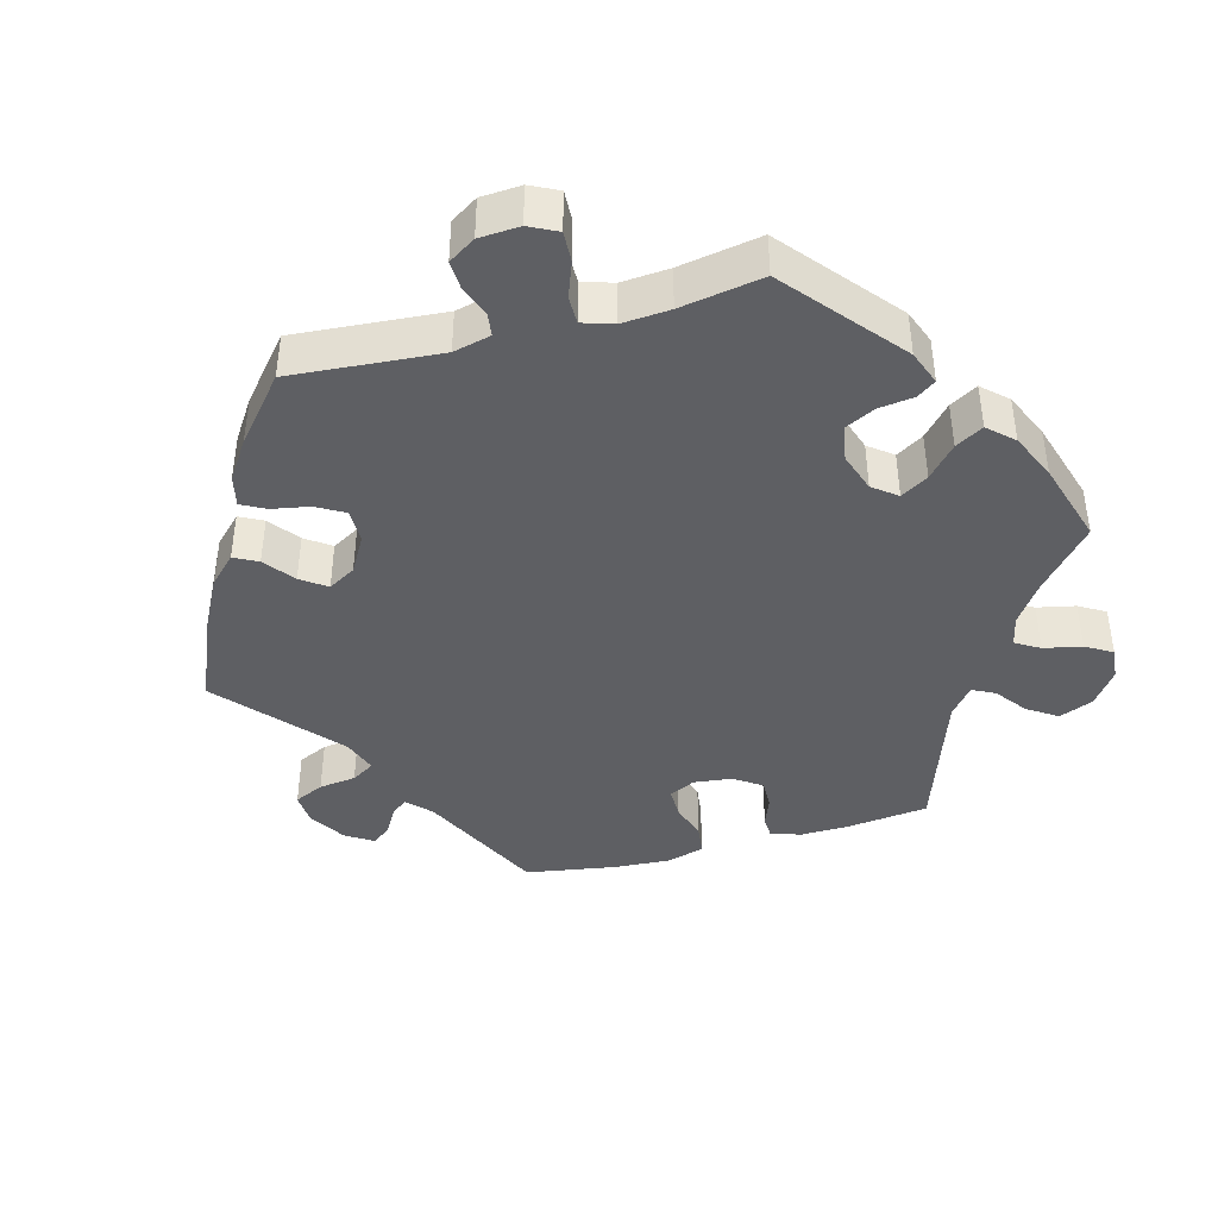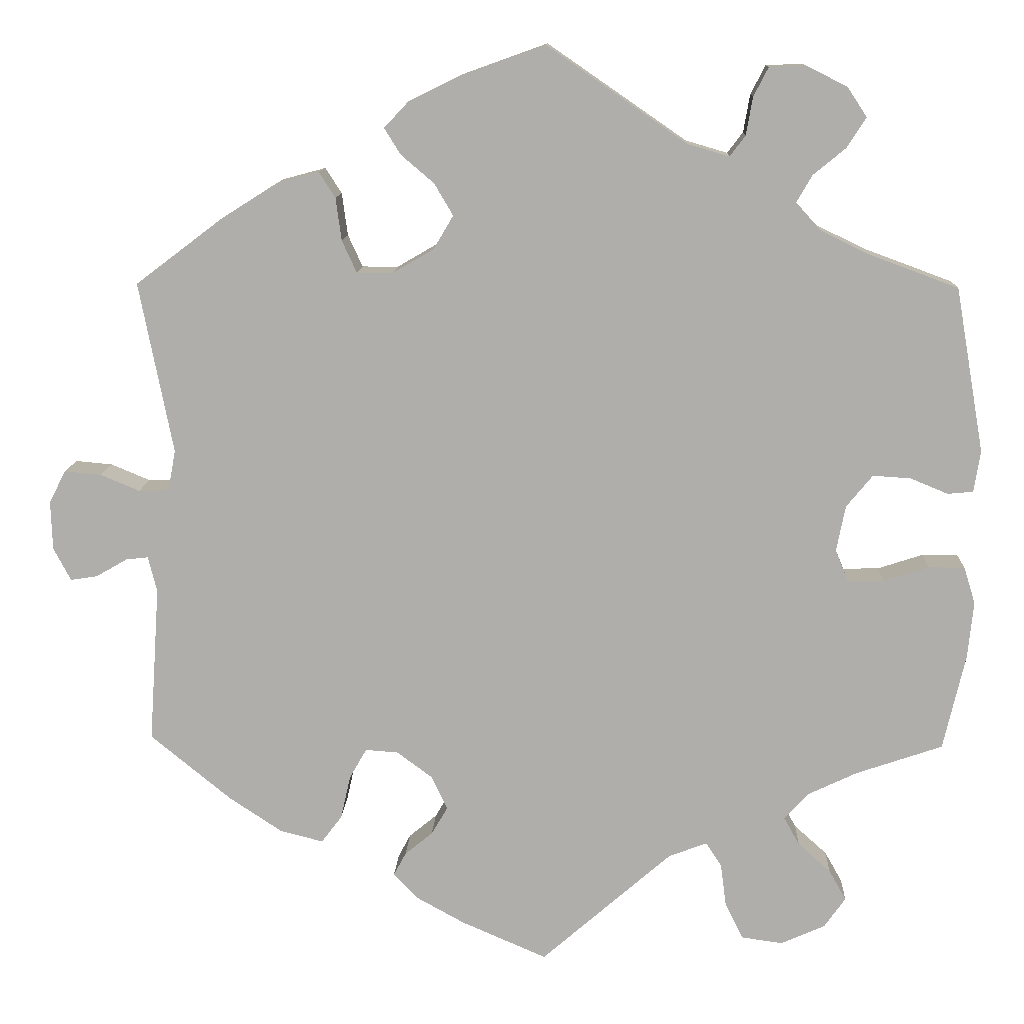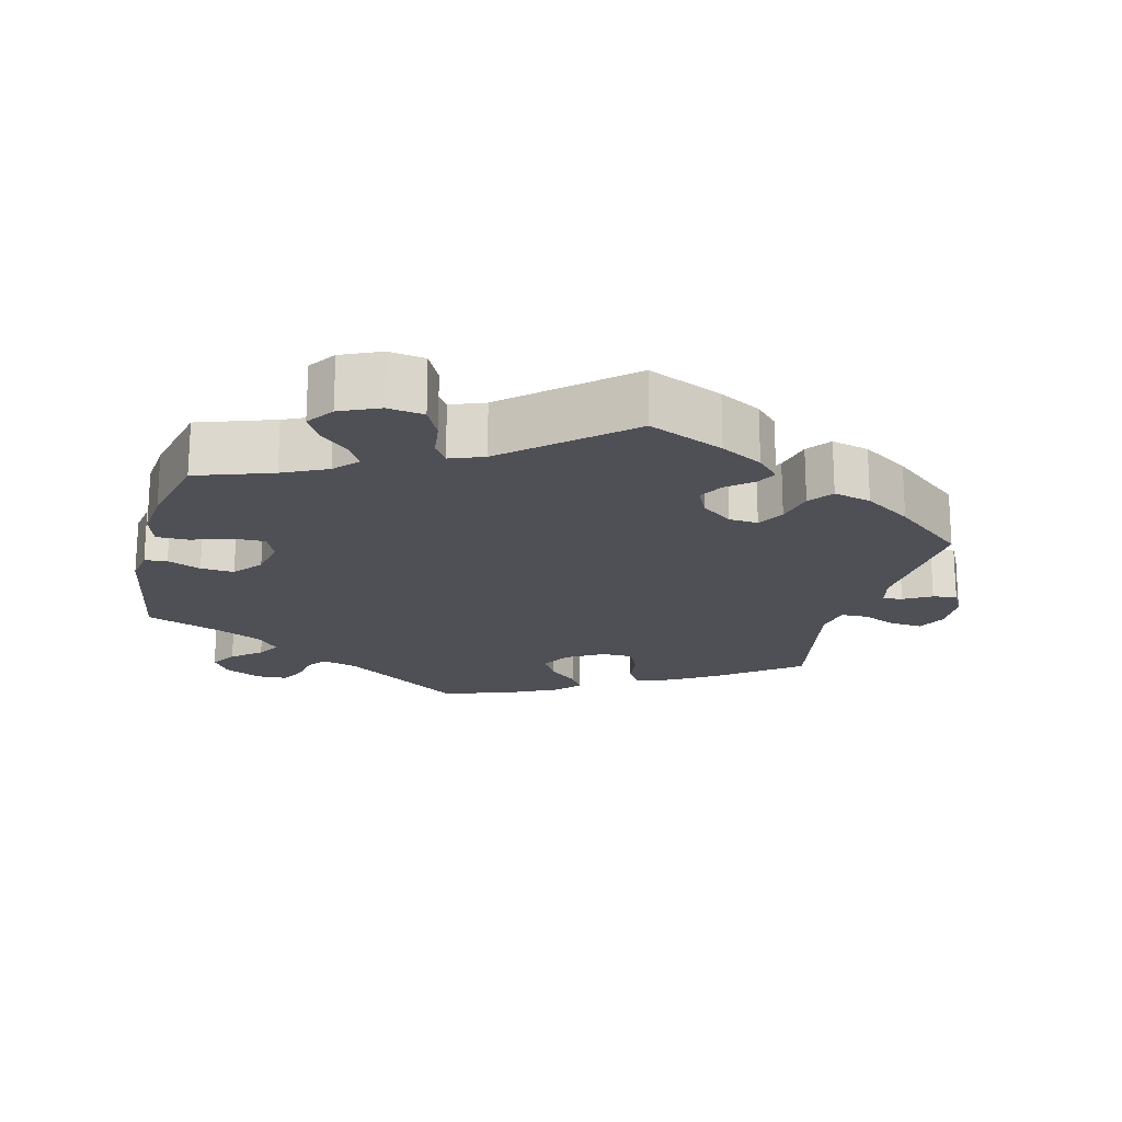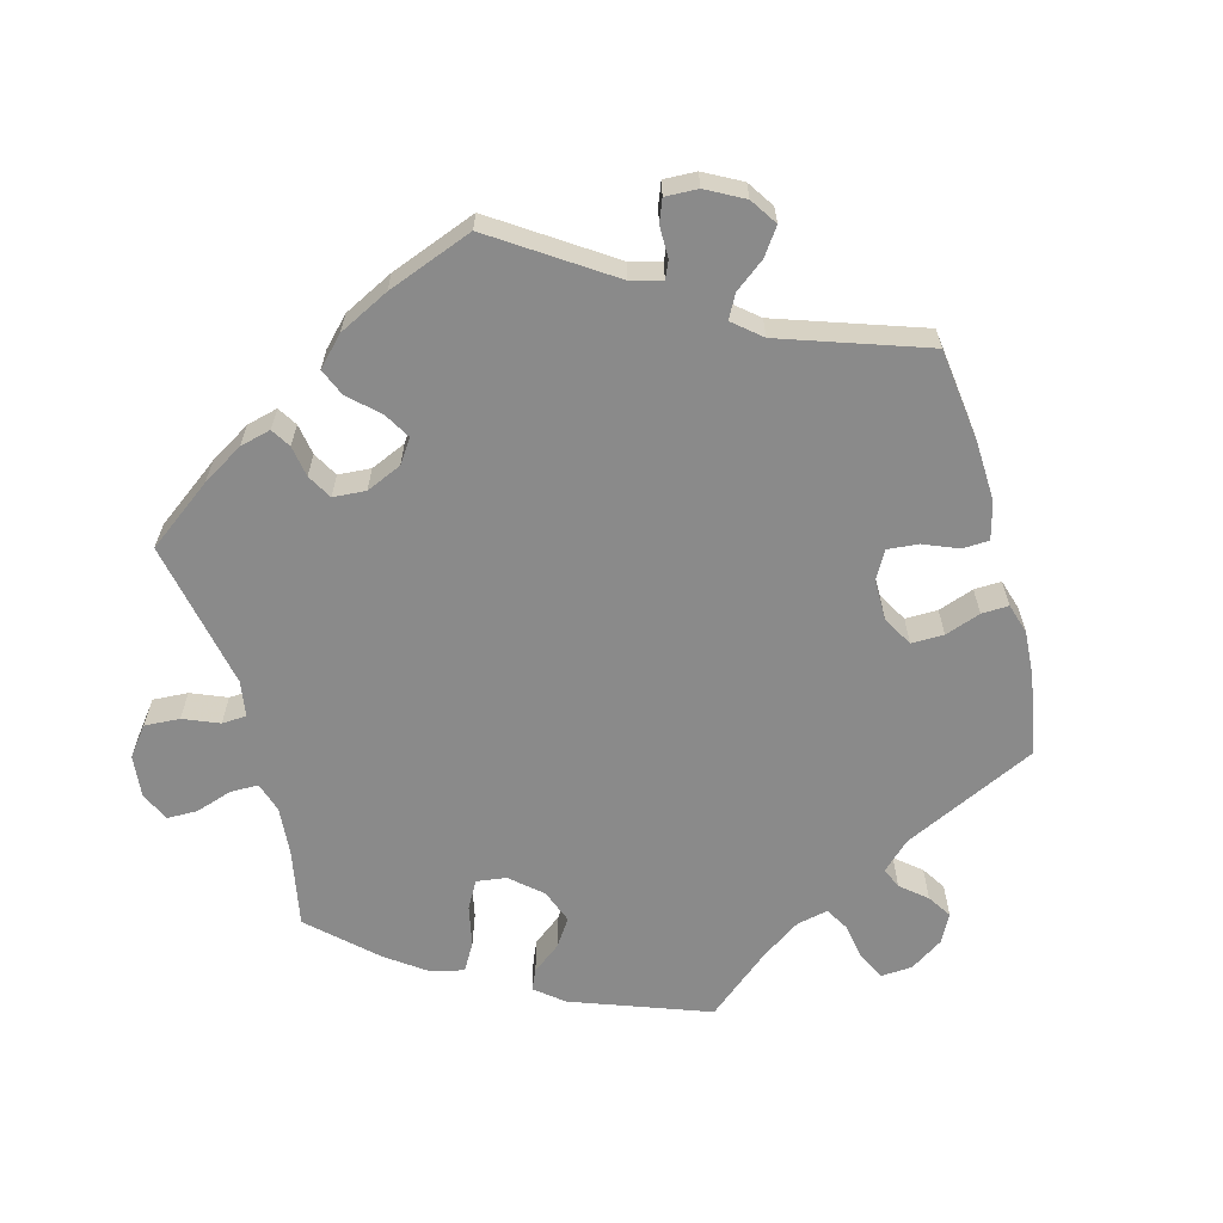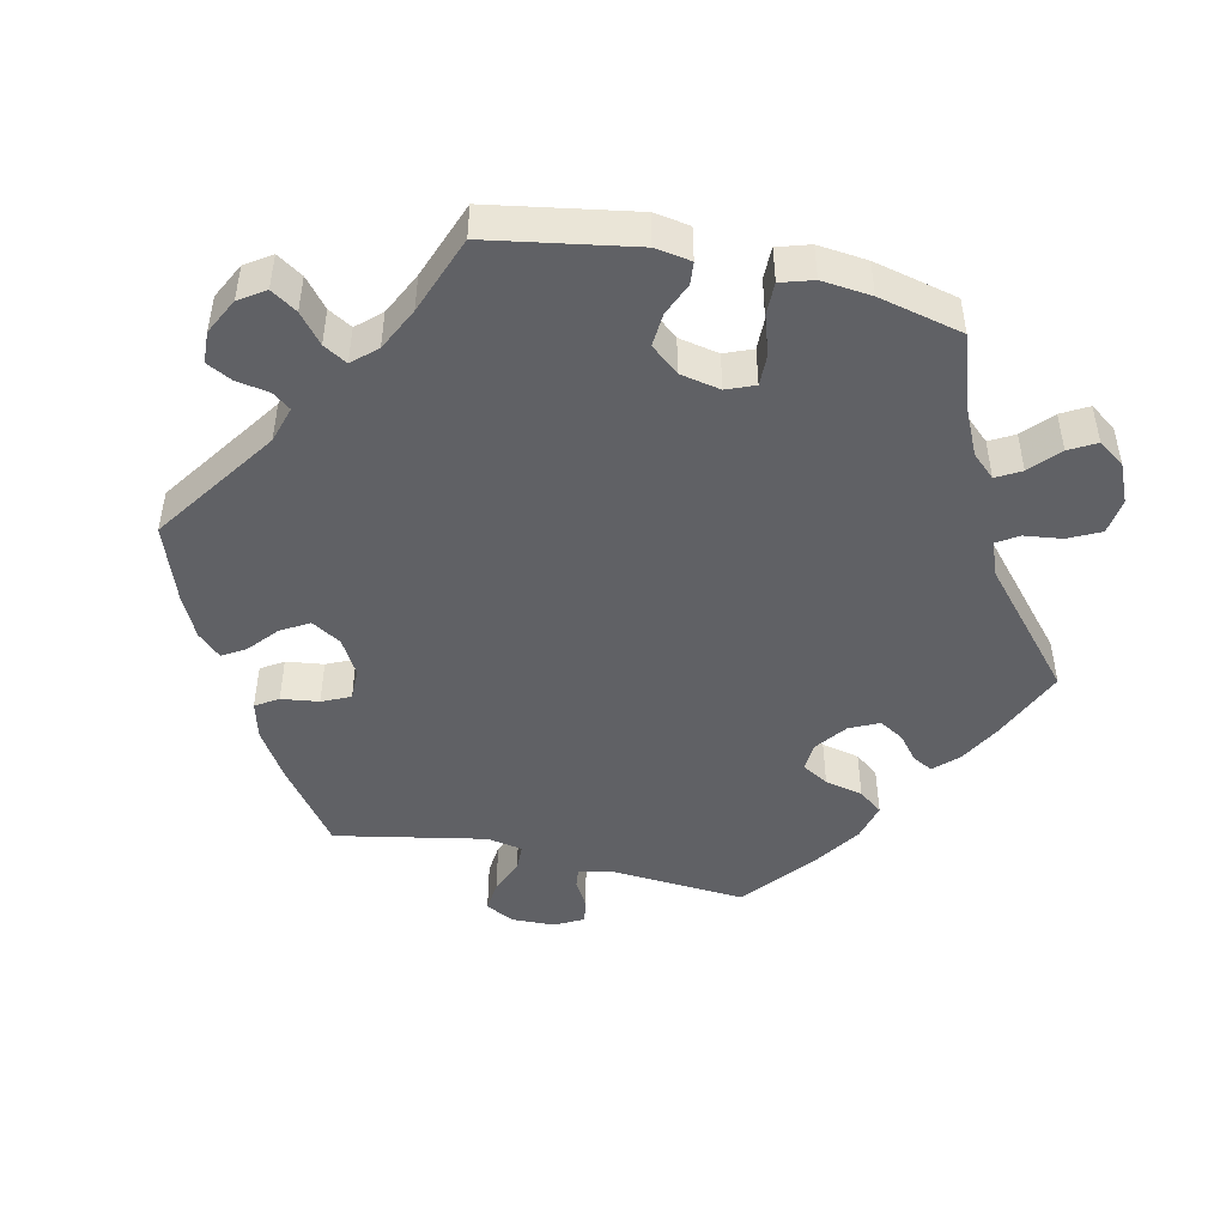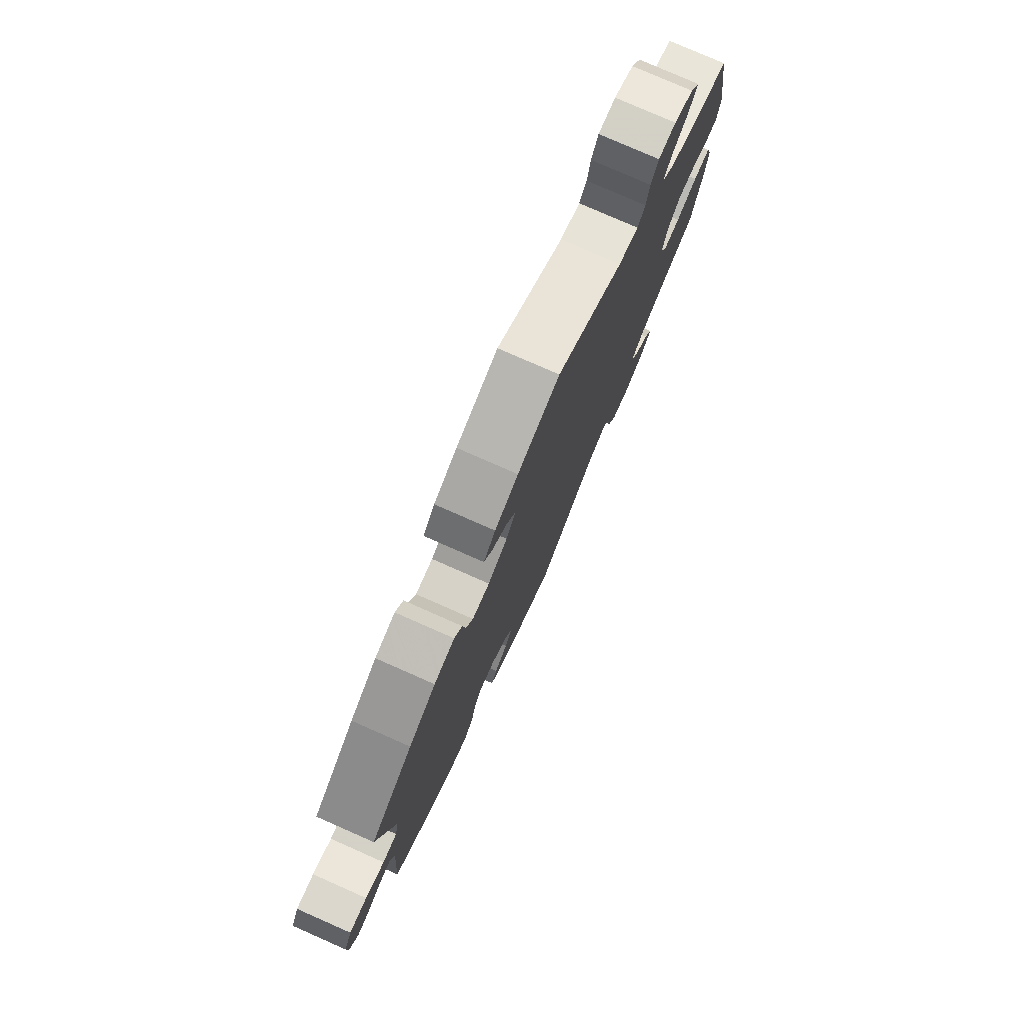
<metadata>
{"format":"obj","ext":"obj","renderer":"f3d","projection":"perspective","resolution":1024,"background":"white","views":[{"elev":-41.7,"azim":45.2,"up":"+Y"},{"elev":11.8,"azim":2.5,"up":"+Z"},{"elev":-19.3,"azim":165.7,"up":"+Y"},{"elev":-63.4,"azim":-104.8,"up":"+Y"},{"elev":-47.3,"azim":77.1,"up":"+Y"},{"elev":78.2,"azim":-66.2,"up":"+Z"}]}
</metadata>
<code>
v -0.395 0.07 0.369
v -0.327 0.07 0.412
v -0.275 0.07 0.426
v -0.255 0.07 0.395
v -0.248 0.07 0.343
v -0.23 0.07 0.304
v -0.186 0.07 0.304
v -0.136 0.07 0.333
v -0.112 0.07 0.374
v -0.135 0.07 0.413
v -0.175 0.07 0.447
v -0.195 0.07 0.479
v -0.165 0.07 0.511
v -0.106 0.07 0.54
v 0 0.07 0.578
v 0.17 0.07 0.461
v 0.221 0.07 0.446
v 0.24 0.07 0.471
v 0.248 0.07 0.517
v 0.266 0.07 0.552
v 0.31 0.07 0.554
v 0.36 0.07 0.529
v 0.384 0.07 0.493
v 0.361 0.07 0.457
v 0.321 0.07 0.424
v 0.302 0.07 0.391
v 0.332 0.07 0.358
v 0.392 0.07 0.329
v 0.5 0.07 0.289
v 0.535 0.07 0.088
v 0.527 0.07 0.038
v 0.496 0.07 0.035
v 0.45 0.07 0.054
v 0.404 0.07 0.057
v 0.372 0.07 0.018
v 0.361 0.07 -0.038
v 0.377 0.07 -0.077
v 0.421 0.07 -0.076
v 0.476 0.07 -0.058
v 0.52 0.07 -0.058
v 0.534 0.07 -0.103
v 0.527 0.07 -0.172
v 0.5 0.07 -0.289
v 0.395 0.07 -0.325
v 0.334 0.07 -0.354
v 0.305 0.07 -0.386
v 0.324 0.07 -0.42
v 0.364 0.07 -0.456
v 0.385 0.07 -0.493
v 0.359 0.07 -0.53
v 0.305 0.07 -0.554
v 0.255 0.07 -0.547
v 0.233 0.07 -0.503
v 0.226 0.07 -0.45
v 0.207 0.07 -0.421
v 0.16 0.07 -0.439
v 0.001 0.07 -0.578
v -0.103 0.07 -0.533
v -0.161 0.07 -0.501
v -0.192 0.07 -0.469
v -0.177 0.07 -0.441
v -0.143 0.07 -0.413
v -0.123 0.07 -0.379
v -0.143 0.07 -0.338
v -0.186 0.07 -0.306
v -0.226 0.07 -0.303
v -0.247 0.07 -0.34
v -0.259 0.07 -0.393
v -0.284 0.07 -0.426
v -0.336 0.07 -0.413
v -0.401 0.07 -0.37
v -0.5 0.07 -0.289
v -0.487 0.07 -0.098
v -0.498 0.07 -0.055
v -0.525 0.07 -0.058
v -0.563 0.07 -0.08
v -0.596 0.07 -0.085
v -0.617 0.07 -0.045
v -0.619 0.07 0.014
v -0.599 0.07 0.054
v -0.554 0.07 0.05
v -0.506 0.07 0.03
v -0.469 0.07 0.031
v -0.46 0.07 0.081
v -0.501 0.07 0.289
v -0.395 0 0.369
v -0.327 0 0.412
v -0.275 0 0.426
v -0.255 0 0.395
v -0.248 0 0.343
v -0.23 0 0.304
v -0.186 0 0.304
v -0.136 0 0.333
v -0.112 0 0.374
v -0.135 0 0.413
v -0.175 0 0.447
v -0.195 0 0.479
v -0.165 0 0.511
v -0.106 0 0.54
v 0 0 0.578
v 0.17 0 0.461
v 0.221 0 0.446
v 0.24 0 0.471
v 0.248 0 0.517
v 0.266 0 0.552
v 0.31 0 0.554
v 0.36 0 0.529
v 0.384 0 0.493
v 0.361 0 0.457
v 0.321 0 0.424
v 0.302 0 0.391
v 0.332 0 0.358
v 0.392 0 0.329
v 0.5 0 0.289
v 0.535 0 0.088
v 0.527 0 0.038
v 0.496 0 0.035
v 0.45 0 0.054
v 0.404 0 0.057
v 0.372 0 0.018
v 0.361 0 -0.038
v 0.377 0 -0.077
v 0.421 0 -0.076
v 0.476 0 -0.058
v 0.52 0 -0.058
v 0.534 0 -0.103
v 0.527 0 -0.172
v 0.5 0 -0.289
v 0.395 0 -0.325
v 0.334 0 -0.354
v 0.305 0 -0.386
v 0.324 0 -0.42
v 0.364 0 -0.456
v 0.385 0 -0.493
v 0.359 0 -0.53
v 0.305 0 -0.554
v 0.255 0 -0.547
v 0.233 0 -0.503
v 0.226 0 -0.45
v 0.207 0 -0.421
v 0.16 0 -0.439
v 0.001 0 -0.578
v -0.103 0 -0.533
v -0.161 0 -0.501
v -0.192 0 -0.469
v -0.177 0 -0.441
v -0.143 0 -0.413
v -0.123 0 -0.379
v -0.143 0 -0.338
v -0.186 0 -0.306
v -0.226 0 -0.303
v -0.247 0 -0.34
v -0.259 0 -0.393
v -0.284 0 -0.426
v -0.336 0 -0.413
v -0.401 0 -0.37
v -0.5 0 -0.289
v -0.487 0 -0.098
v -0.498 0 -0.055
v -0.525 0 -0.058
v -0.563 0 -0.08
v -0.596 0 -0.085
v -0.617 0 -0.045
v -0.619 0 0.014
v -0.599 0 0.054
v -0.554 0 0.05
v -0.506 0 0.03
v -0.469 0 0.031
v -0.46 0 0.081
v -0.501 0 0.289
f 84 85 1 2
f 83 84 2 3
f 79 80 81 82
f 79 82 83
f 78 79 83
f 75 76 77 78
f 74 75 78 83
f 73 74 83 3
f 67 68 69 70
f 66 67 70 71
f 59 60 61 62
f 59 62 63
f 56 57 58 59
f 55 56 59 63
f 51 52 53 54
f 51 54 55
f 50 51 55
f 47 48 49 50
f 46 47 50 55
f 45 46 55 63
f 41 42 43 44
f 38 39 40 41
f 37 38 41 44
f 36 37 44 45
f 30 31 32 33
f 28 29 30 33
f 27 28 33 34
f 26 27 34 35
f 22 23 24 25
f 22 25 26
f 21 22 26
f 18 19 20 21
f 17 18 21 26
f 16 17 26 35
f 10 11 12 13
f 9 10 13 14
f 73 3 4 5
f 73 5 6
f 66 71 72 73
f 65 66 73 6
f 64 65 6 7
f 36 45 63 64
f 36 64 7 8
f 35 36 8 9
f 15 16 35
f 9 14 15 35
f 87 86 170 169
f 88 87 169 168
f 167 166 165 164
f 168 167 164
f 168 164 163
f 163 162 161 160
f 168 163 160 159
f 88 168 159 158
f 155 154 153 152
f 156 155 152 151
f 147 146 145 144
f 148 147 144
f 144 143 142 141
f 148 144 141 140
f 139 138 137 136
f 140 139 136
f 140 136 135
f 135 134 133 132
f 140 135 132 131
f 148 140 131 130
f 129 128 127 126
f 126 125 124 123
f 129 126 123 122
f 130 129 122 121
f 118 117 116 115
f 118 115 114 113
f 119 118 113 112
f 120 119 112 111
f 110 109 108 107
f 111 110 107
f 111 107 106
f 106 105 104 103
f 111 106 103 102
f 120 111 102 101
f 98 97 96 95
f 99 98 95 94
f 90 89 88 158
f 91 90 158
f 158 157 156 151
f 91 158 151 150
f 92 91 150 149
f 149 148 130 121
f 93 92 149 121
f 94 93 121 120
f 120 101 100
f 120 100 99 94
f 1 86 87 2
f 2 87 88 3
f 3 88 89 4
f 4 89 90 5
f 5 90 91 6
f 6 91 92 7
f 7 92 93 8
f 8 93 94 9
f 9 94 95 10
f 10 95 96 11
f 11 96 97 12
f 12 97 98 13
f 13 98 99 14
f 14 99 100 15
f 15 100 101 16
f 16 101 102 17
f 17 102 103 18
f 18 103 104 19
f 19 104 105 20
f 20 105 106 21
f 21 106 107 22
f 22 107 108 23
f 23 108 109 24
f 24 109 110 25
f 25 110 111 26
f 26 111 112 27
f 27 112 113 28
f 28 113 114 29
f 29 114 115 30
f 30 115 116 31
f 31 116 117 32
f 32 117 118 33
f 33 118 119 34
f 34 119 120 35
f 35 120 121 36
f 36 121 122 37
f 37 122 123 38
f 38 123 124 39
f 39 124 125 40
f 40 125 126 41
f 41 126 127 42
f 42 127 128 43
f 43 128 129 44
f 44 129 130 45
f 45 130 131 46
f 46 131 132 47
f 47 132 133 48
f 48 133 134 49
f 49 134 135 50
f 50 135 136 51
f 51 136 137 52
f 52 137 138 53
f 53 138 139 54
f 54 139 140 55
f 55 140 141 56
f 56 141 142 57
f 57 142 143 58
f 58 143 144 59
f 59 144 145 60
f 60 145 146 61
f 61 146 147 62
f 62 147 148 63
f 63 148 149 64
f 64 149 150 65
f 65 150 151 66
f 66 151 152 67
f 67 152 153 68
f 68 153 154 69
f 69 154 155 70
f 70 155 156 71
f 71 156 157 72
f 72 157 158 73
f 73 158 159 74
f 74 159 160 75
f 75 160 161 76
f 76 161 162 77
f 77 162 163 78
f 78 163 164 79
f 79 164 165 80
f 80 165 166 81
f 81 166 167 82
f 82 167 168 83
f 83 168 169 84
f 84 169 170 85
f 85 170 86 1

</code>
